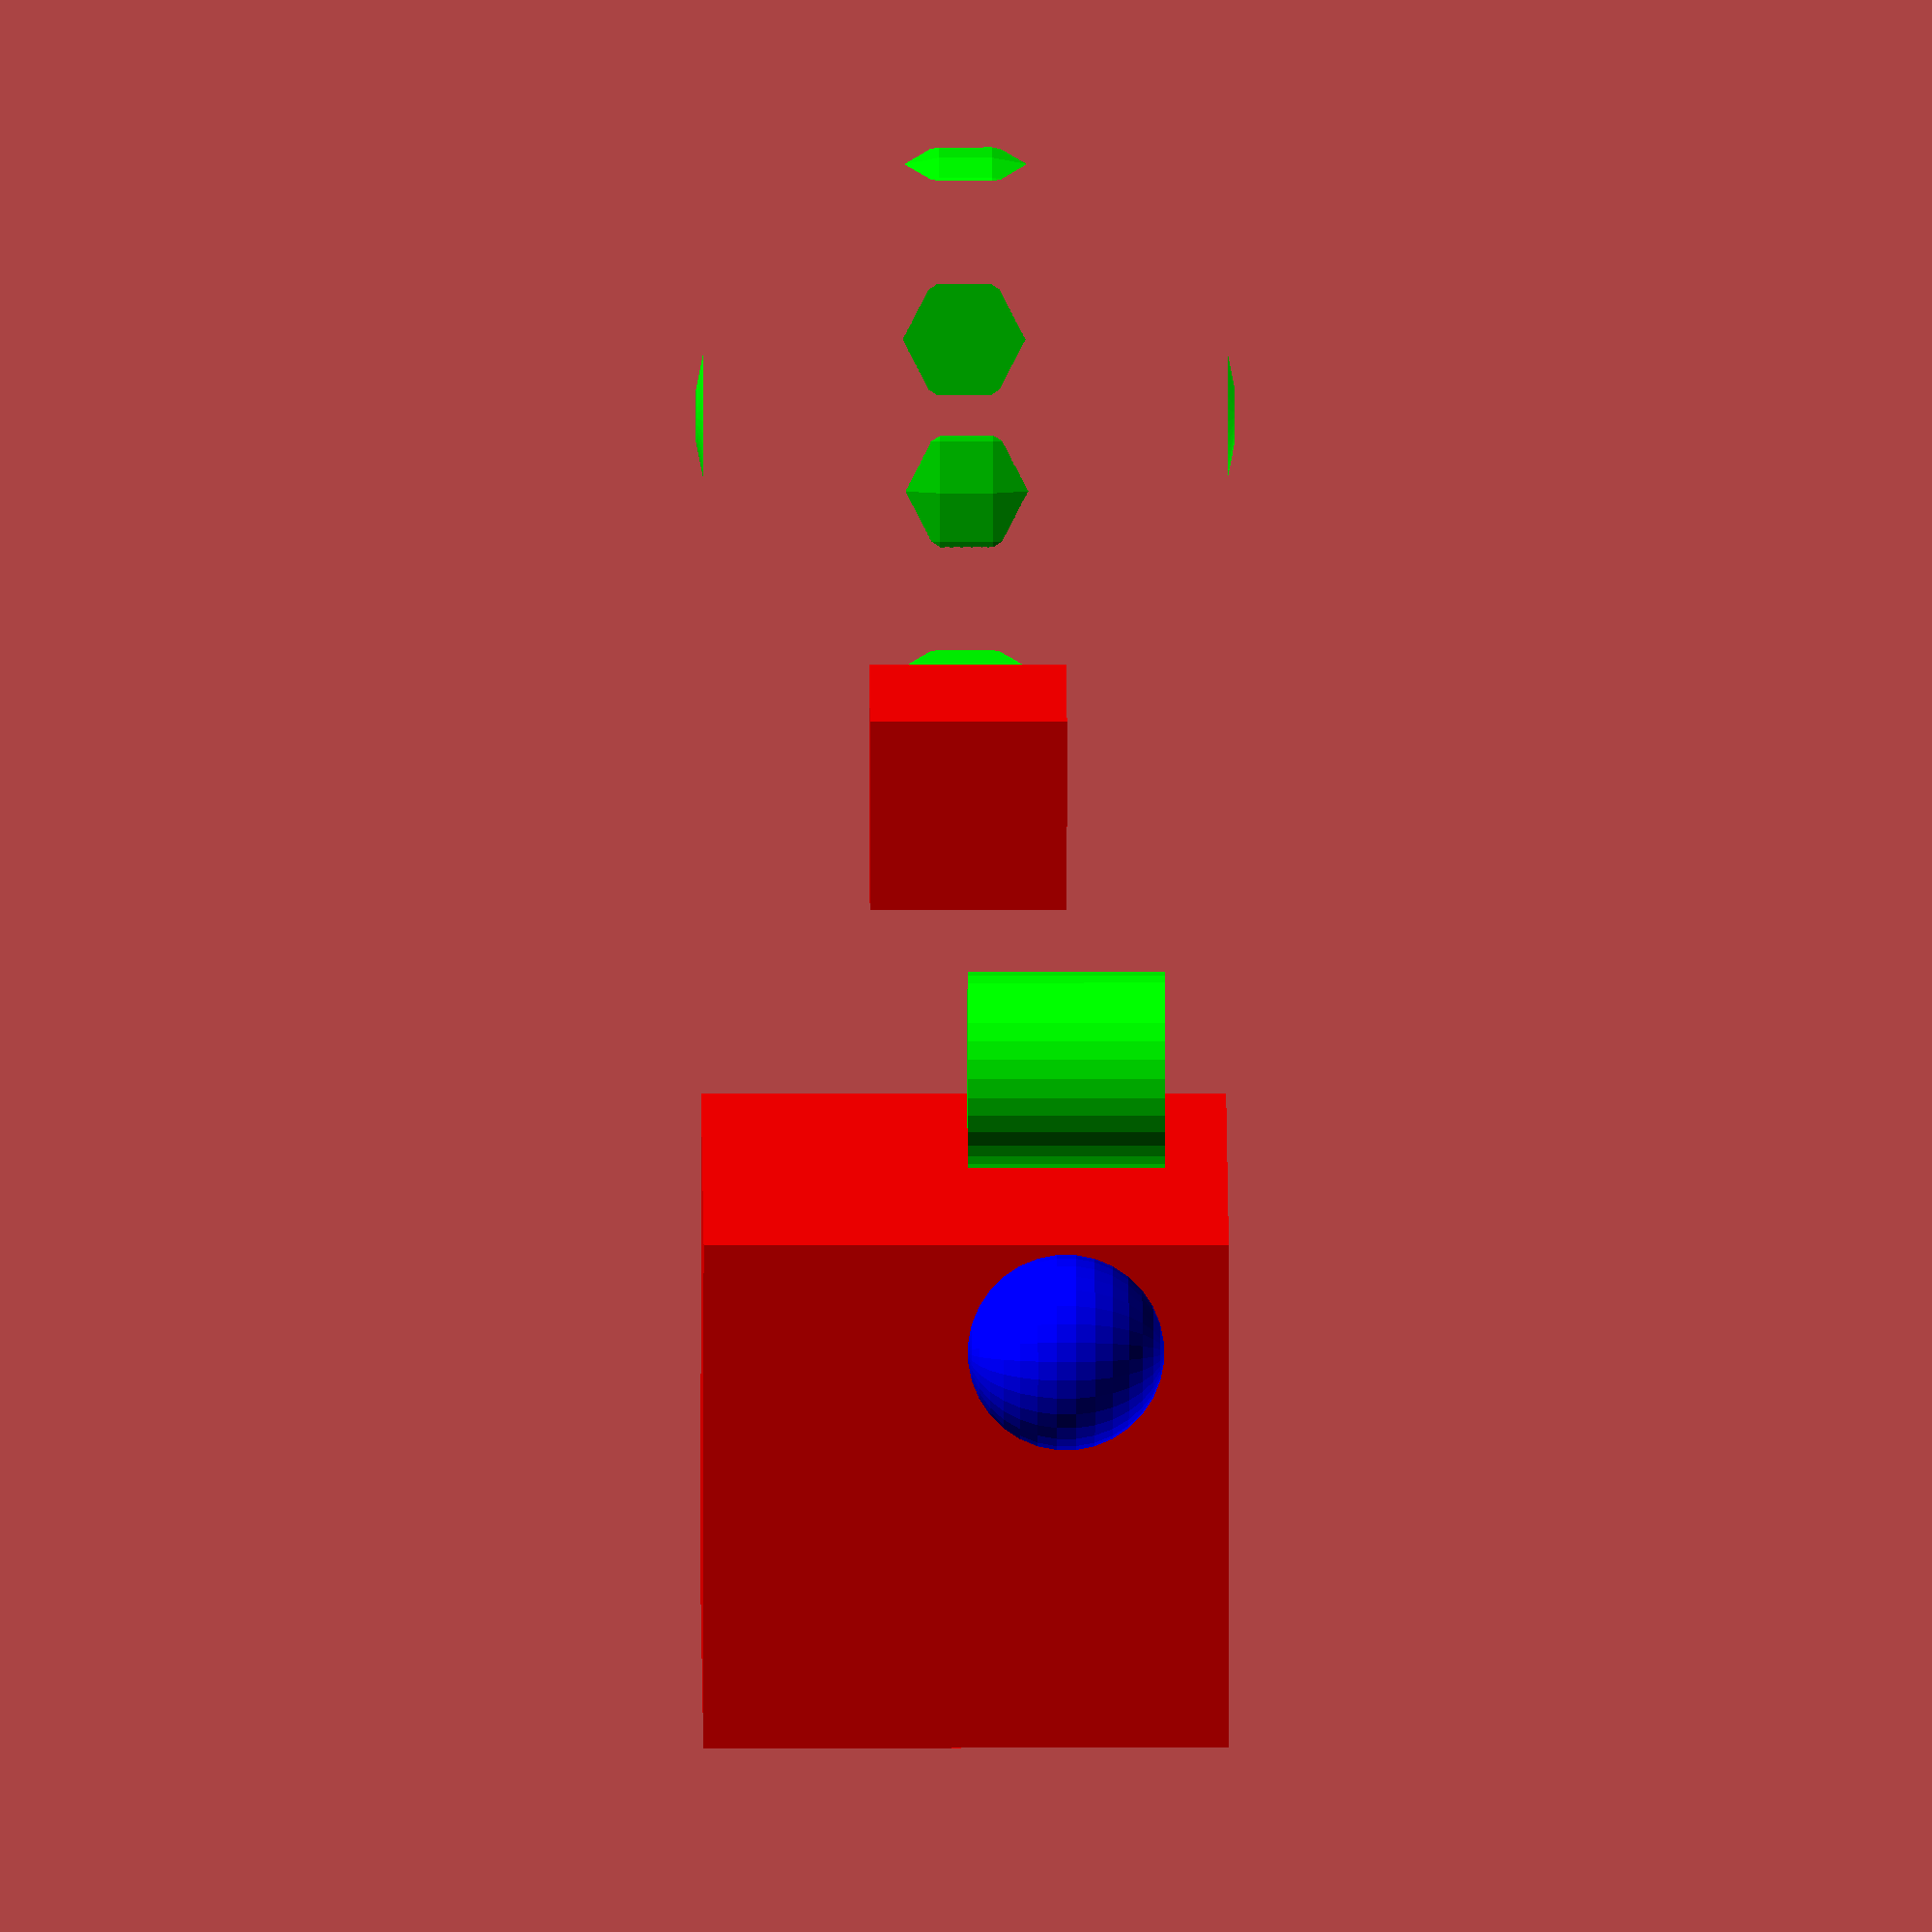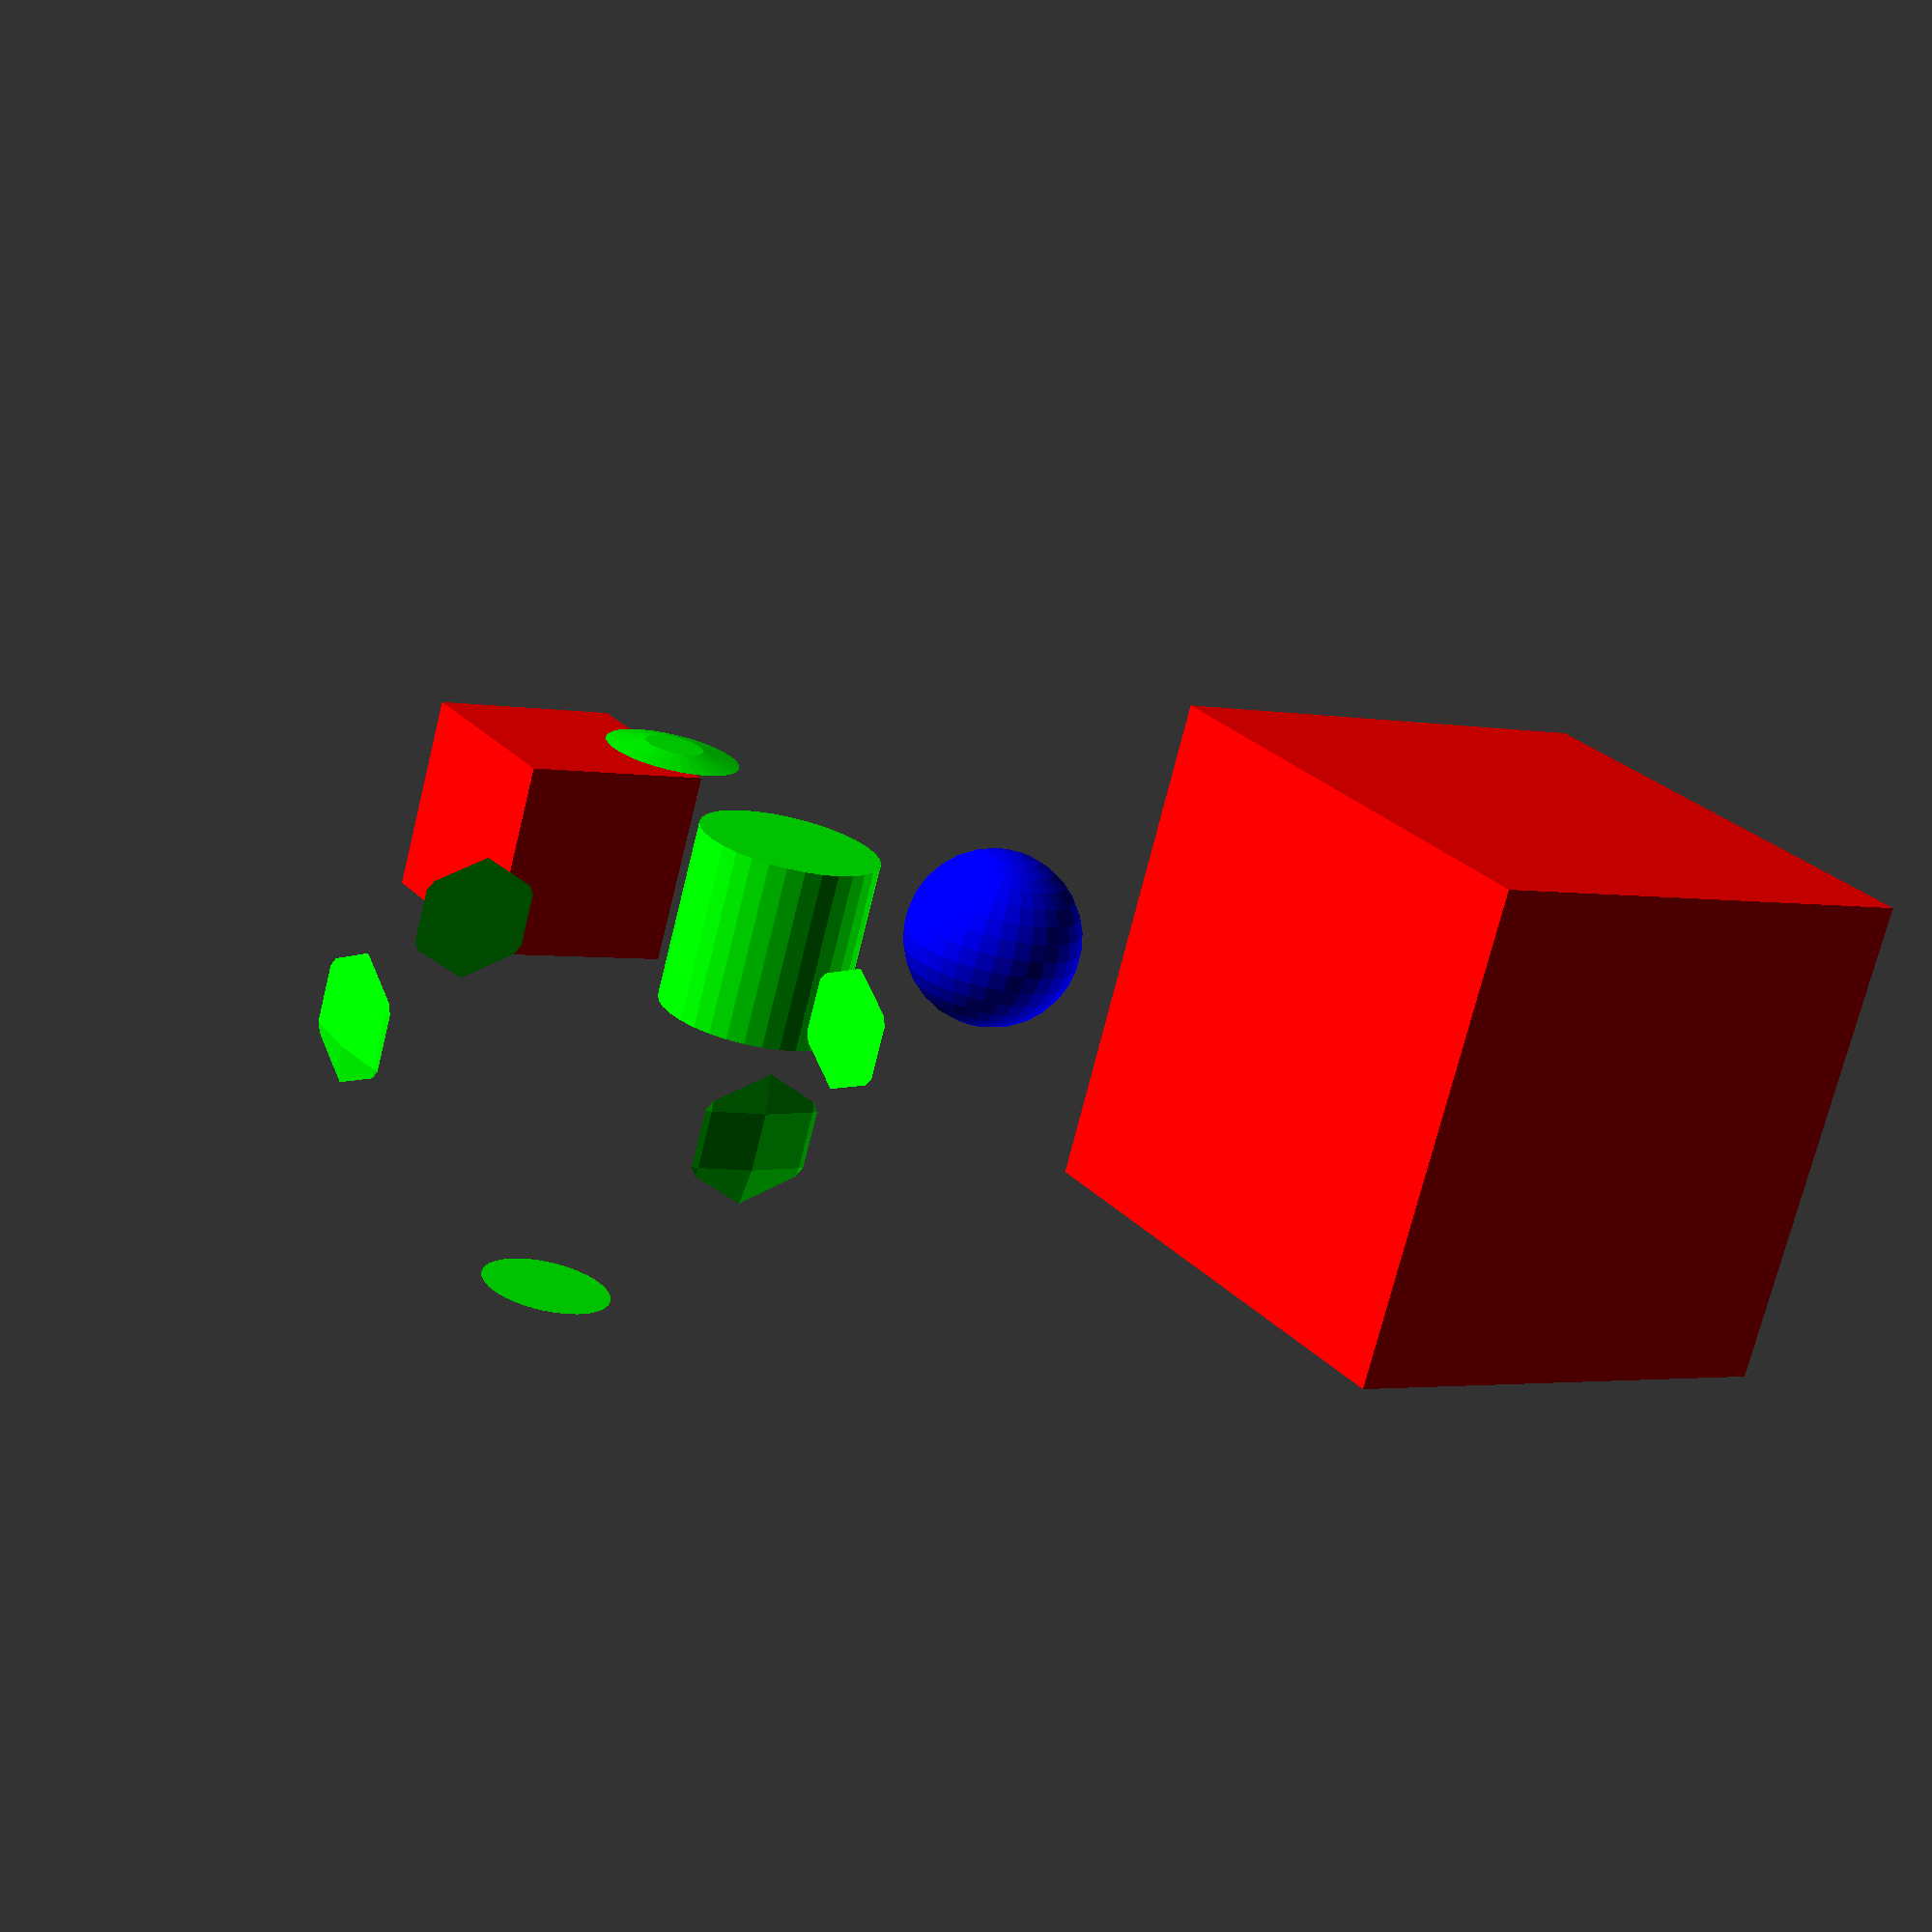
<openscad>
// OpenSCAD demo after https://www.youtube.com/watch?v=eq5ObNeiAUw

// Surface facets
$fn=32;

// Primitives
// cube(3);
// sphere(3);
// cylinder(h=2, r=1);

// Combinations
// union()
// difference()
/*
intersection()
{
    cube([6, 6, 6], center=true);
    cylinder(h=3, r=3.5);
}
*/

// Modifications
// translate([1, 1, 5])
/*
scale(1.2)
{
    cube([5,5,1], center=true);
}
*/

// Exercise 1
translate([-4.5, 0, 0]) {
    color([1, 0, 0]) {
        cube([3, 3, 3], center=true);
    }
}
translate([0, 0, 0]) {
    color([0, 1, 0]) {
        cylinder(h=3, r=1.5);
    }
}
translate([4.5, 0, 1.5]) {
    color([0, 0, 1]) {
        sphere(1.5);
    }
}

// Exercise 2a
translate([8, 8, 0]) {
    color([1, 0, 0]) {
        difference() {
            cube(8, center=true);
            sphere(4);
        }
    }   
}

// Exercise 2b
translate([-8, 8, 0]) {
    color([0, 1, 0]) {
        difference() {
            sphere(4.125);
            cube(8, center=true);
        }
    }
}
</openscad>
<views>
elev=350.3 azim=82.9 roll=269.7 proj=o view=wireframe
elev=252.8 azim=33.8 roll=13.9 proj=p view=wireframe
</views>
